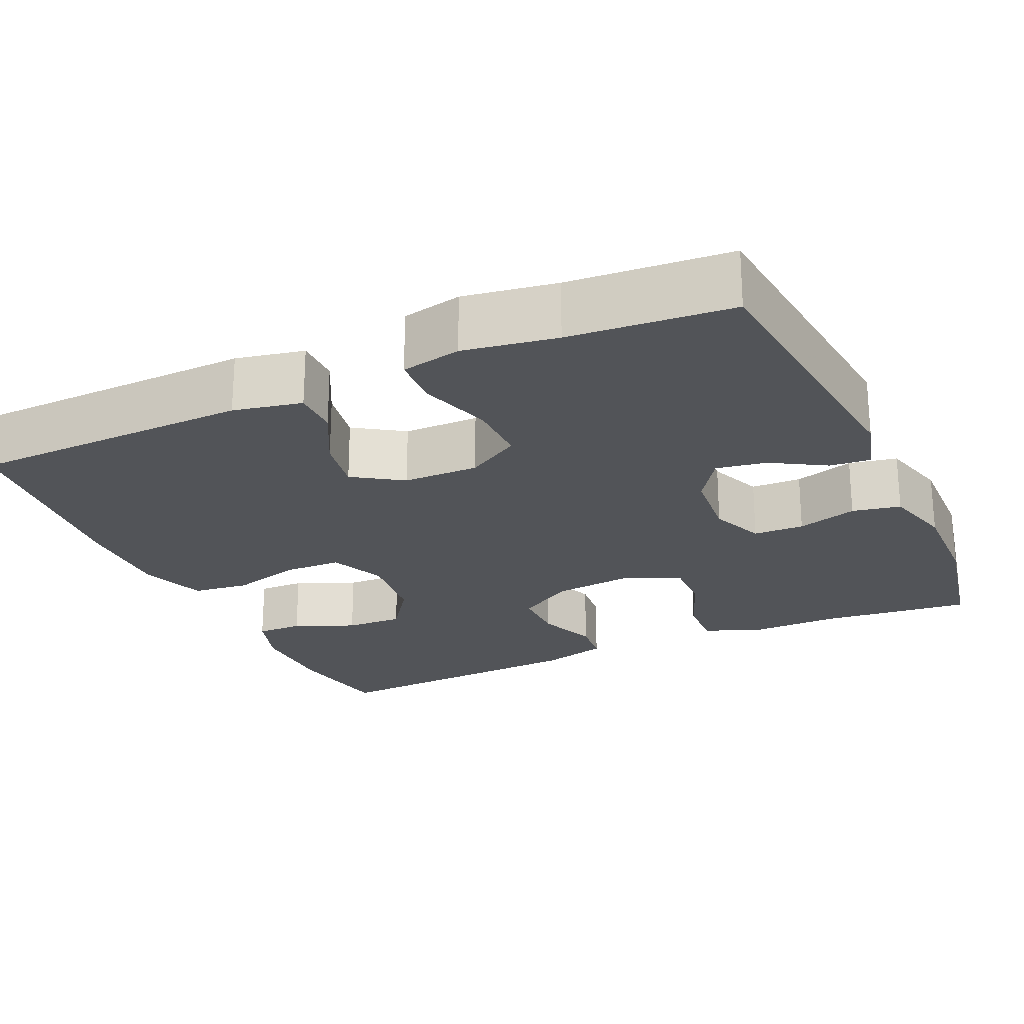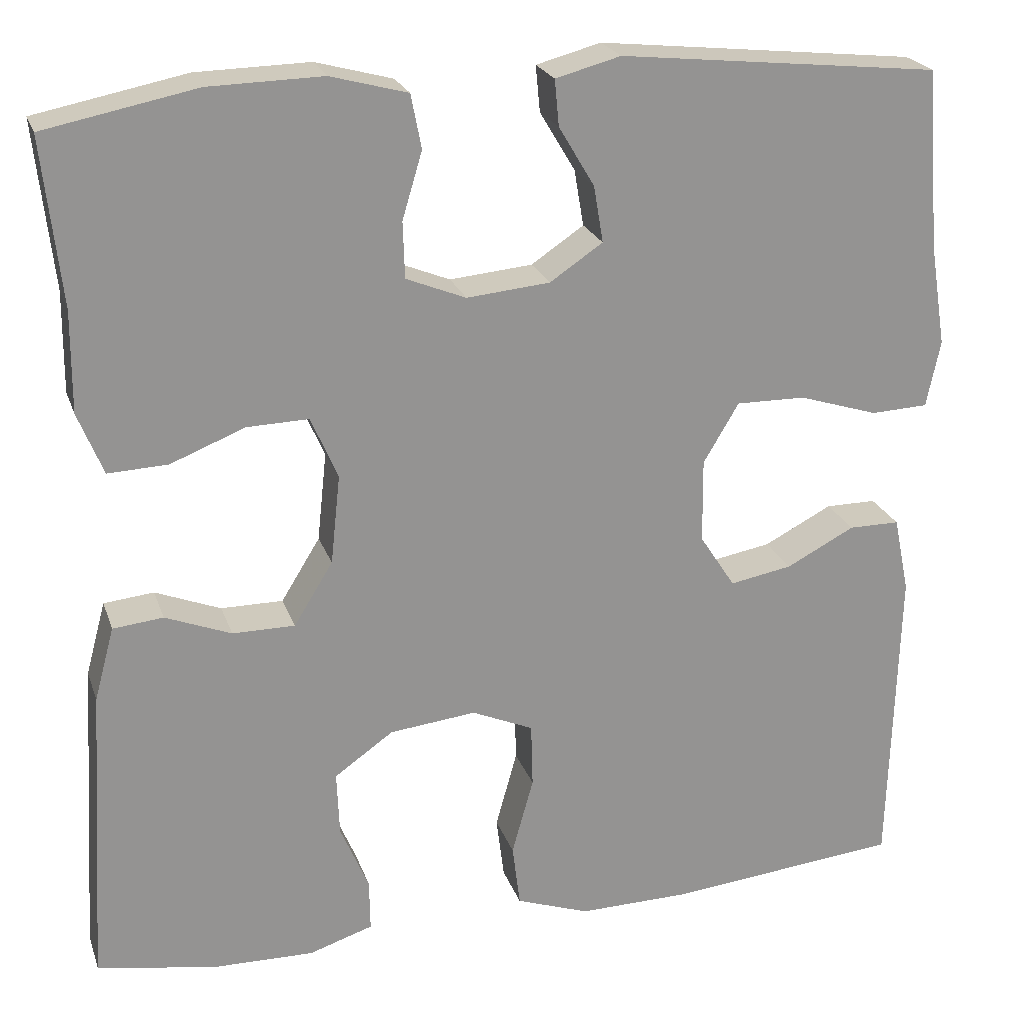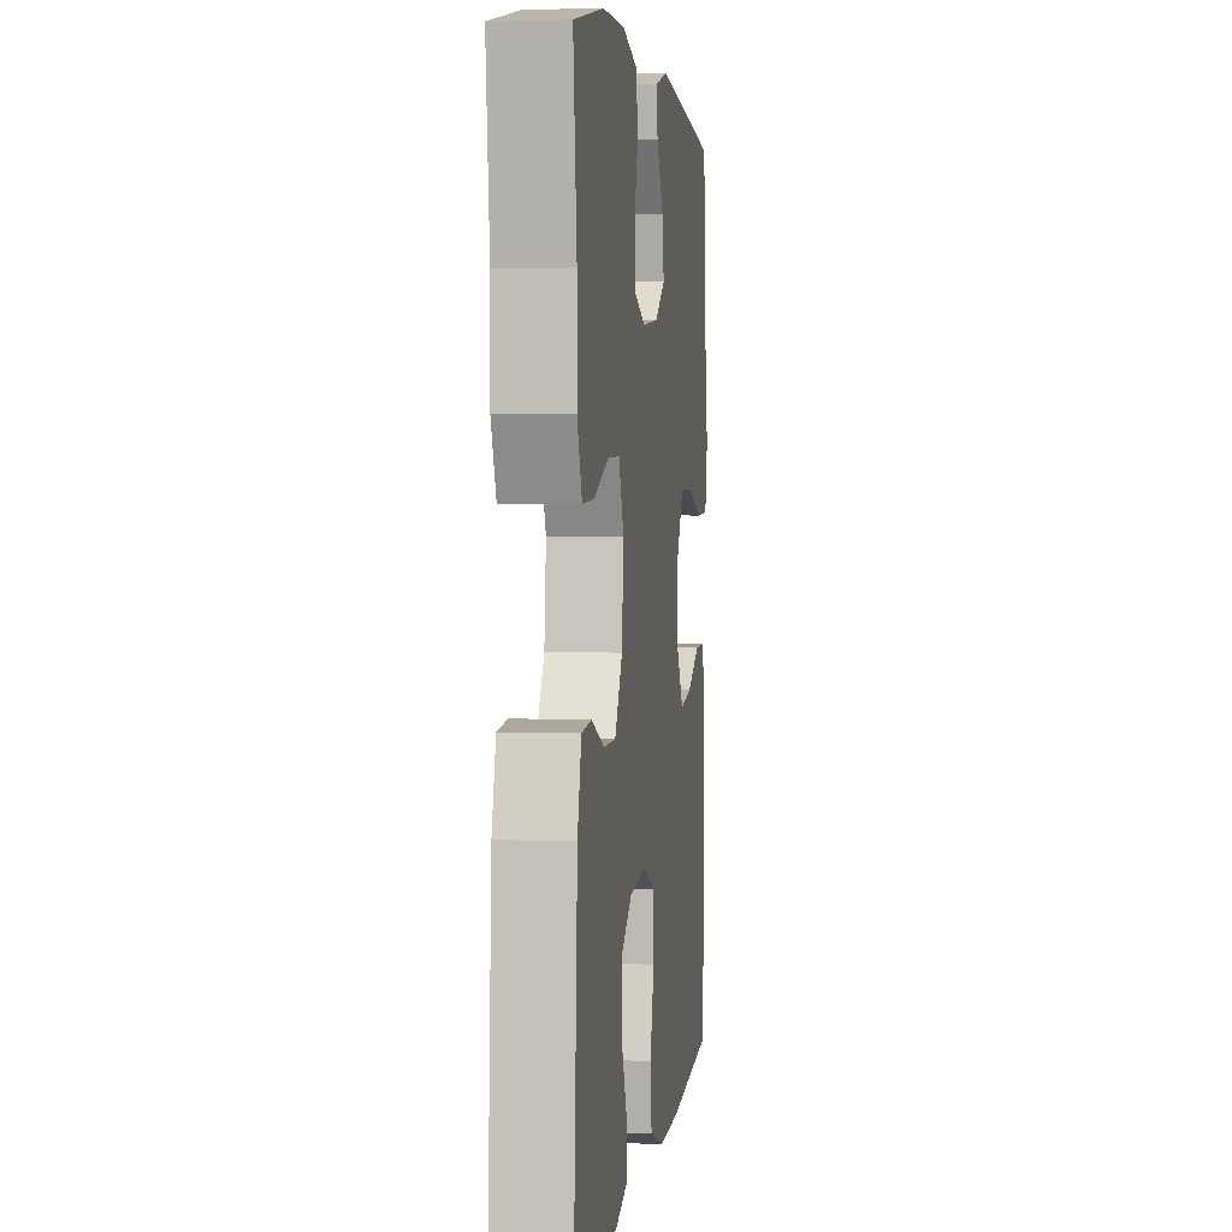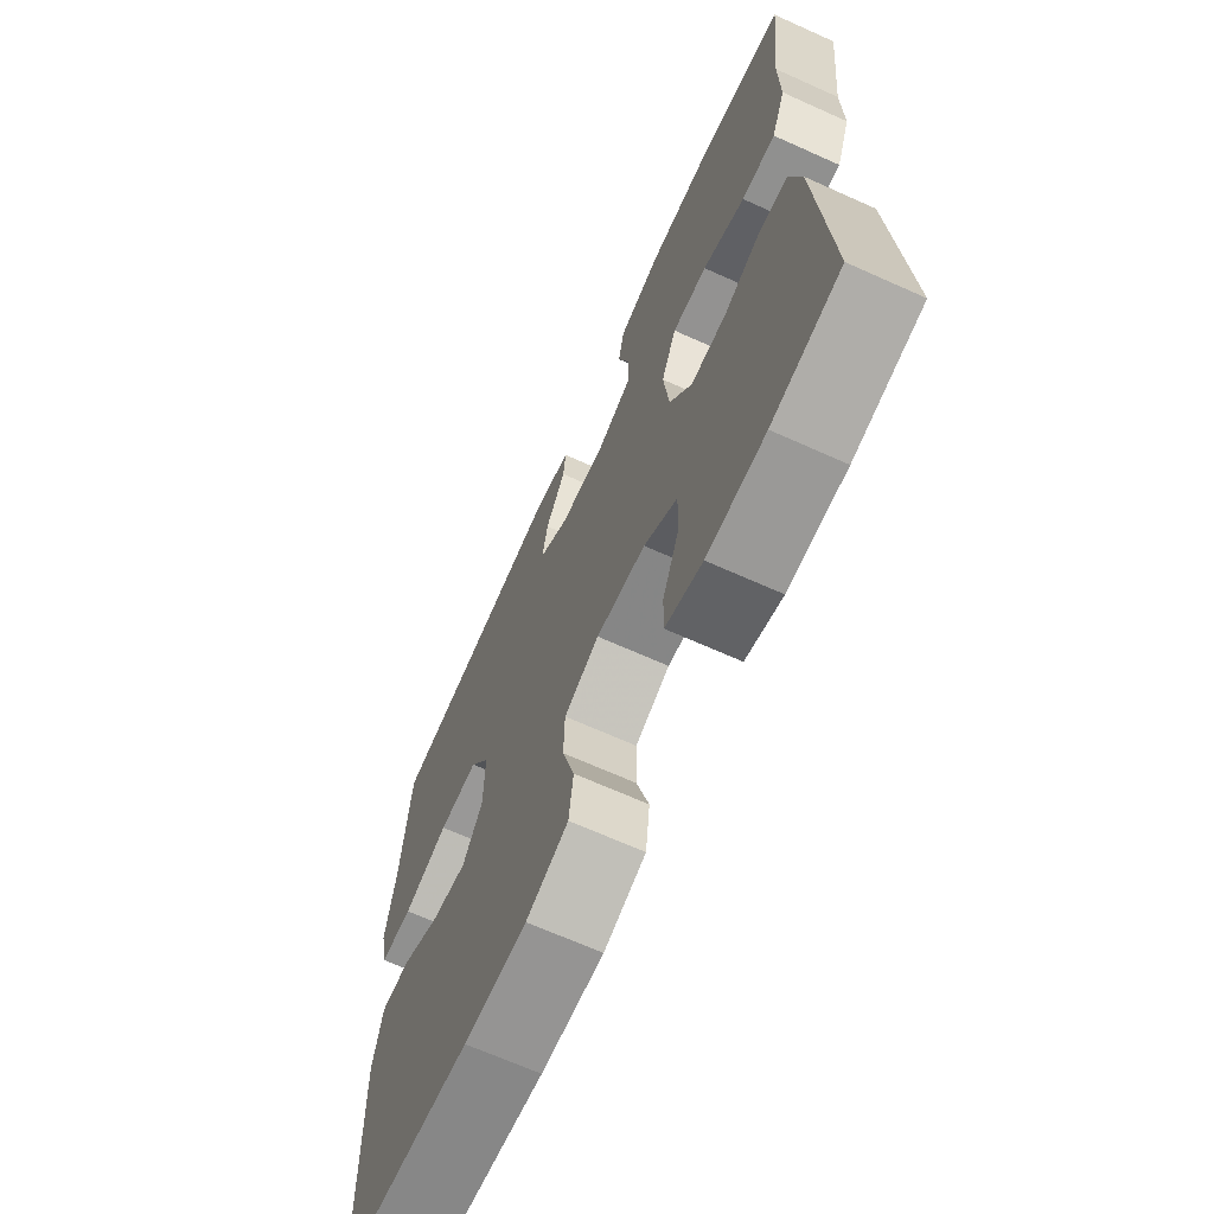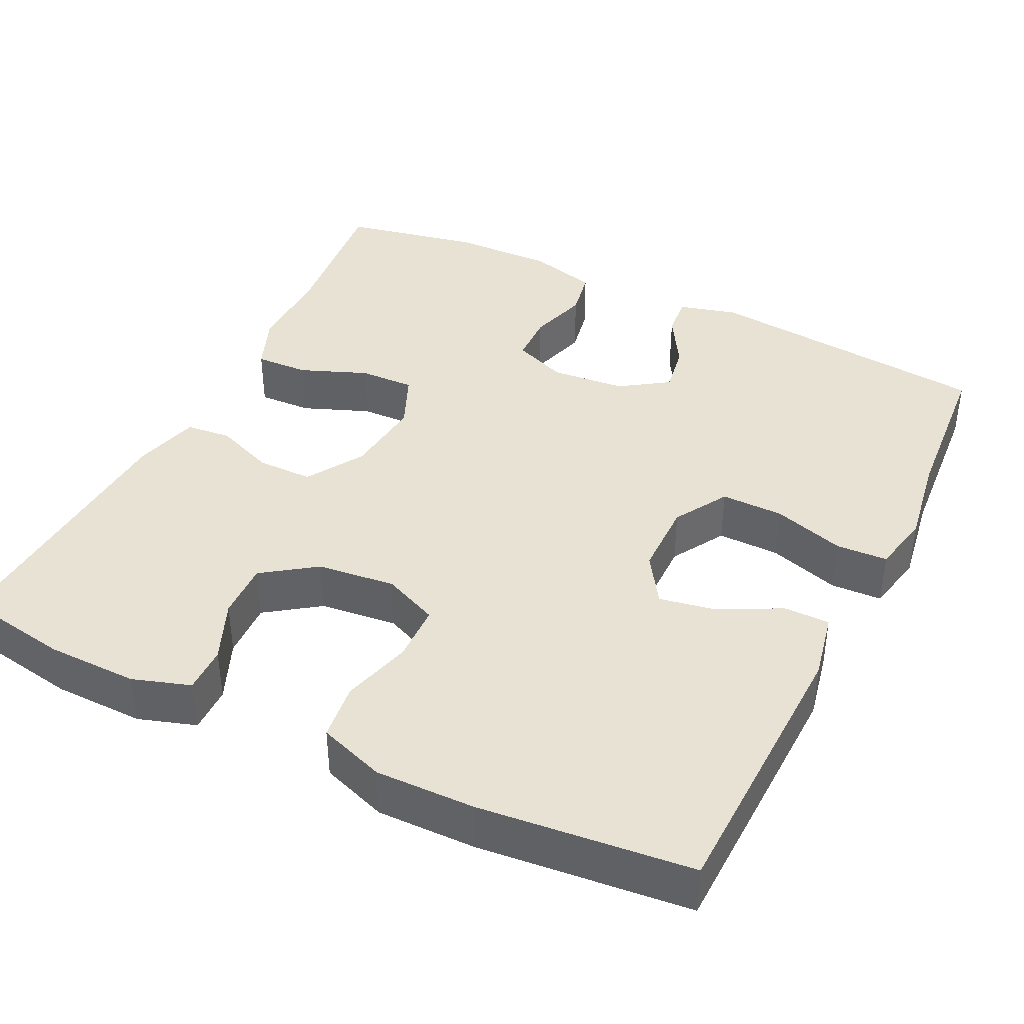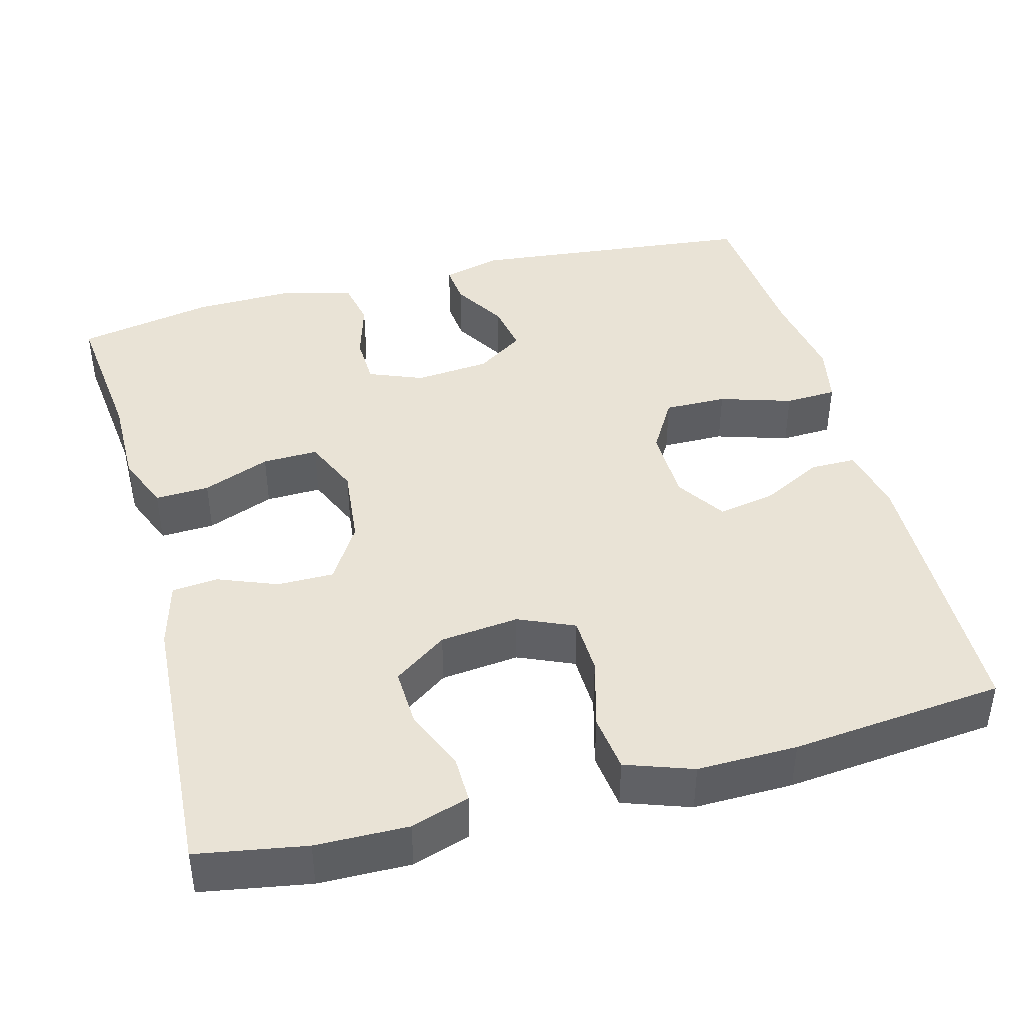
<metadata>
{"format":"obj","ext":"obj","renderer":"f3d","projection":"perspective","resolution":1024,"background":"white","views":[{"elev":-23.3,"azim":-65.5,"up":"+Y"},{"elev":22.8,"azim":163.5,"up":"+Z"},{"elev":3.0,"azim":97.6,"up":"+Z"},{"elev":-68.0,"azim":65.8,"up":"+Z"},{"elev":40.0,"azim":-153.9,"up":"+Y"},{"elev":42.1,"azim":165.0,"up":"+Y"}]}
</metadata>
<code>
v 0.5 0.07 0.5
v 0.479 0.07 0.308
v 0.48 0.07 0.192
v 0.451 0.07 0.12
v 0.382 0.07 0.123
v 0.296 0.07 0.157
v 0.225 0.07 0.159
v 0.194 0.07 0.087
v 0.205 0.07 -0.016
v 0.25 0.07 -0.089
v 0.322 0.07 -0.089
v 0.398 0.07 -0.059
v 0.456 0.07 -0.065
v 0.479 0.07 -0.15
v 0.5 0.07 -0.5
v 0.362 0.07 -0.524
v 0.245 0.07 -0.526
v 0.171 0.07 -0.502
v 0.172 0.07 -0.442
v 0.205 0.07 -0.364
v 0.208 0.07 -0.29
v 0.14 0.07 -0.242
v 0.04 0.07 -0.231
v -0.031 0.07 -0.262
v -0.033 0.07 -0.336
v -0.008 0.07 -0.426
v -0.017 0.07 -0.499
v -0.102 0.07 -0.529
v -0.229 0.07 -0.527
v -0.5 0.07 -0.5
v -0.51 0.07 -0.139
v -0.492 0.07 -0.051
v -0.433 0.07 -0.051
v -0.354 0.07 -0.092
v -0.282 0.07 -0.105
v -0.241 0.07 -0.042
v -0.24 0.07 0.055
v -0.281 0.07 0.124
v -0.361 0.07 0.123
v -0.453 0.07 0.094
v -0.519 0.07 0.097
v -0.535 0.07 0.174
v -0.516 0.07 0.293
v -0.5 0.07 0.5
v -0.13 0.07 0.539
v -0.055 0.07 0.519
v -0.06 0.07 0.466
v -0.101 0.07 0.397
v -0.112 0.07 0.332
v -0.051 0.07 0.291
v 0.045 0.07 0.282
v 0.114 0.07 0.31
v 0.116 0.07 0.375
v 0.093 0.07 0.452
v 0.105 0.07 0.514
v 0.194 0.07 0.538
v 0.325 0.07 0.535
v 0.5 0 0.5
v 0.479 0 0.308
v 0.48 0 0.192
v 0.451 0 0.12
v 0.382 0 0.123
v 0.296 0 0.157
v 0.225 0 0.159
v 0.194 0 0.087
v 0.205 0 -0.016
v 0.25 0 -0.089
v 0.322 0 -0.089
v 0.398 0 -0.059
v 0.456 0 -0.065
v 0.479 0 -0.15
v 0.5 0 -0.5
v 0.362 0 -0.524
v 0.245 0 -0.526
v 0.171 0 -0.502
v 0.172 0 -0.442
v 0.205 0 -0.364
v 0.208 0 -0.29
v 0.14 0 -0.242
v 0.04 0 -0.231
v -0.031 0 -0.262
v -0.033 0 -0.336
v -0.008 0 -0.426
v -0.017 0 -0.499
v -0.102 0 -0.529
v -0.229 0 -0.527
v -0.5 0 -0.5
v -0.51 0 -0.139
v -0.492 0 -0.051
v -0.433 0 -0.051
v -0.354 0 -0.092
v -0.282 0 -0.105
v -0.241 0 -0.042
v -0.24 0 0.055
v -0.281 0 0.124
v -0.361 0 0.123
v -0.453 0 0.094
v -0.519 0 0.097
v -0.535 0 0.174
v -0.516 0 0.293
v -0.5 0 0.5
v -0.13 0 0.539
v -0.055 0 0.519
v -0.06 0 0.466
v -0.101 0 0.397
v -0.112 0 0.332
v -0.051 0 0.291
v 0.045 0 0.282
v 0.114 0 0.31
v 0.116 0 0.375
v 0.093 0 0.452
v 0.105 0 0.514
v 0.194 0 0.538
v 0.325 0 0.535
f 57 1 2
f 56 57 2
f 55 56 2
f 54 55 2
f 53 54 2
f 4 5 6
f 3 4 6
f 2 3 6
f 53 2 6
f 52 53 6
f 51 52 6 7
f 50 51 7 8
f 49 50 8 9
f 46 47 48
f 45 46 48
f 44 45 48
f 43 44 48
f 43 48 49
f 42 43 49
f 41 42 49
f 40 41 49
f 39 40 49
f 38 39 49
f 49 9 10
f 38 49 10
f 37 38 10
f 32 33 34
f 31 32 34
f 30 31 34
f 29 30 34
f 28 29 34
f 27 28 34
f 26 27 34
f 25 26 34
f 24 25 34 35
f 23 24 35 36
f 18 19 20
f 17 18 20
f 16 17 20
f 15 16 20
f 14 15 20
f 13 14 20
f 12 13 20
f 11 12 20
f 10 11 20 21
f 36 37 10
f 23 36 10
f 22 23 10
f 10 21 22
f 59 58 114
f 59 114 113
f 59 113 112
f 59 112 111
f 59 111 110
f 63 62 61
f 63 61 60
f 63 60 59
f 63 59 110
f 63 110 109
f 64 63 109 108
f 65 64 108 107
f 66 65 107 106
f 105 104 103
f 105 103 102
f 105 102 101
f 105 101 100
f 106 105 100
f 106 100 99
f 106 99 98
f 106 98 97
f 106 97 96
f 106 96 95
f 67 66 106
f 67 106 95
f 67 95 94
f 91 90 89
f 91 89 88
f 91 88 87
f 91 87 86
f 91 86 85
f 91 85 84
f 91 84 83
f 91 83 82
f 92 91 82 81
f 93 92 81 80
f 77 76 75
f 77 75 74
f 77 74 73
f 77 73 72
f 77 72 71
f 77 71 70
f 77 70 69
f 77 69 68
f 78 77 68 67
f 67 94 93
f 67 93 80
f 67 80 79
f 79 78 67
f 1 58 59 2
f 2 59 60 3
f 3 60 61 4
f 4 61 62 5
f 5 62 63 6
f 6 63 64 7
f 7 64 65 8
f 8 65 66 9
f 9 66 67 10
f 10 67 68 11
f 11 68 69 12
f 12 69 70 13
f 13 70 71 14
f 14 71 72 15
f 15 72 73 16
f 16 73 74 17
f 17 74 75 18
f 18 75 76 19
f 19 76 77 20
f 20 77 78 21
f 21 78 79 22
f 22 79 80 23
f 23 80 81 24
f 24 81 82 25
f 25 82 83 26
f 26 83 84 27
f 27 84 85 28
f 28 85 86 29
f 29 86 87 30
f 30 87 88 31
f 31 88 89 32
f 32 89 90 33
f 33 90 91 34
f 34 91 92 35
f 35 92 93 36
f 36 93 94 37
f 37 94 95 38
f 38 95 96 39
f 39 96 97 40
f 40 97 98 41
f 41 98 99 42
f 42 99 100 43
f 43 100 101 44
f 44 101 102 45
f 45 102 103 46
f 46 103 104 47
f 47 104 105 48
f 48 105 106 49
f 49 106 107 50
f 50 107 108 51
f 51 108 109 52
f 52 109 110 53
f 53 110 111 54
f 54 111 112 55
f 55 112 113 56
f 56 113 114 57
f 57 114 58 1

</code>
